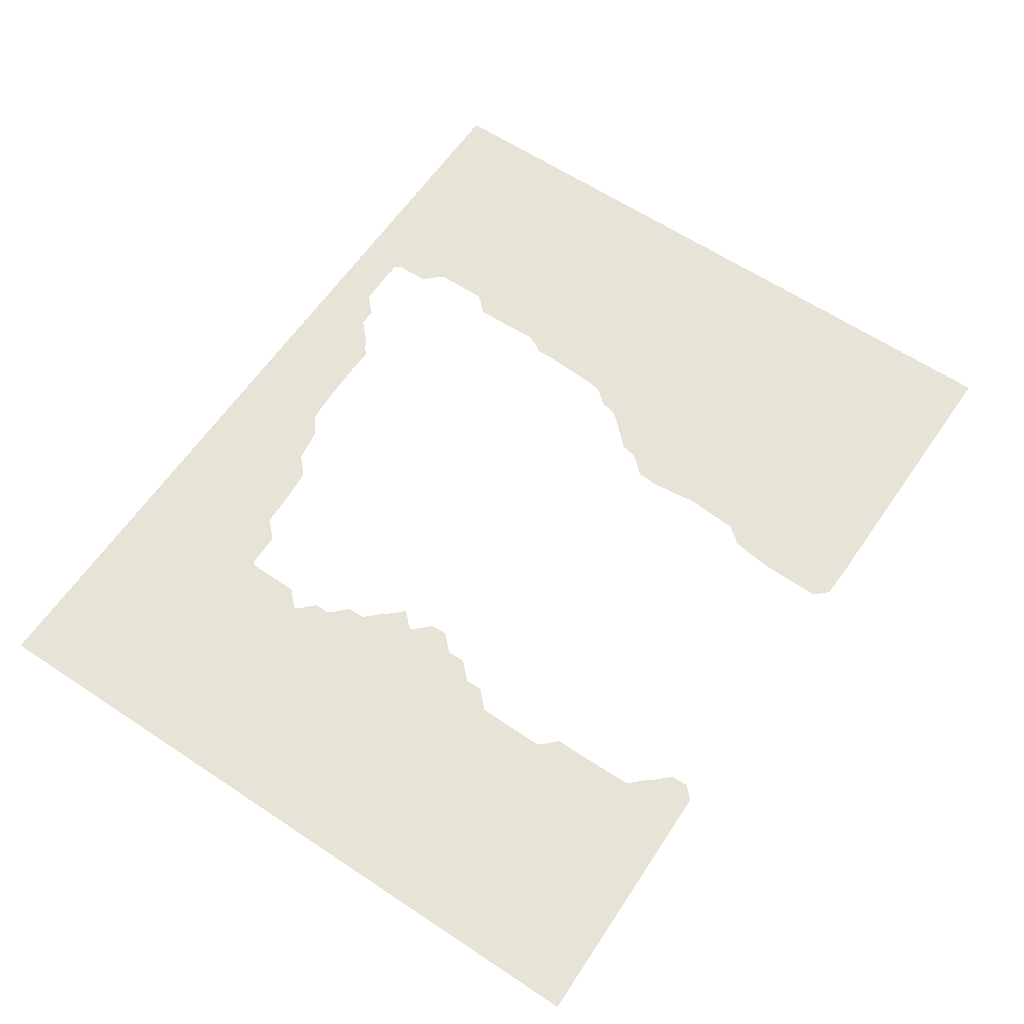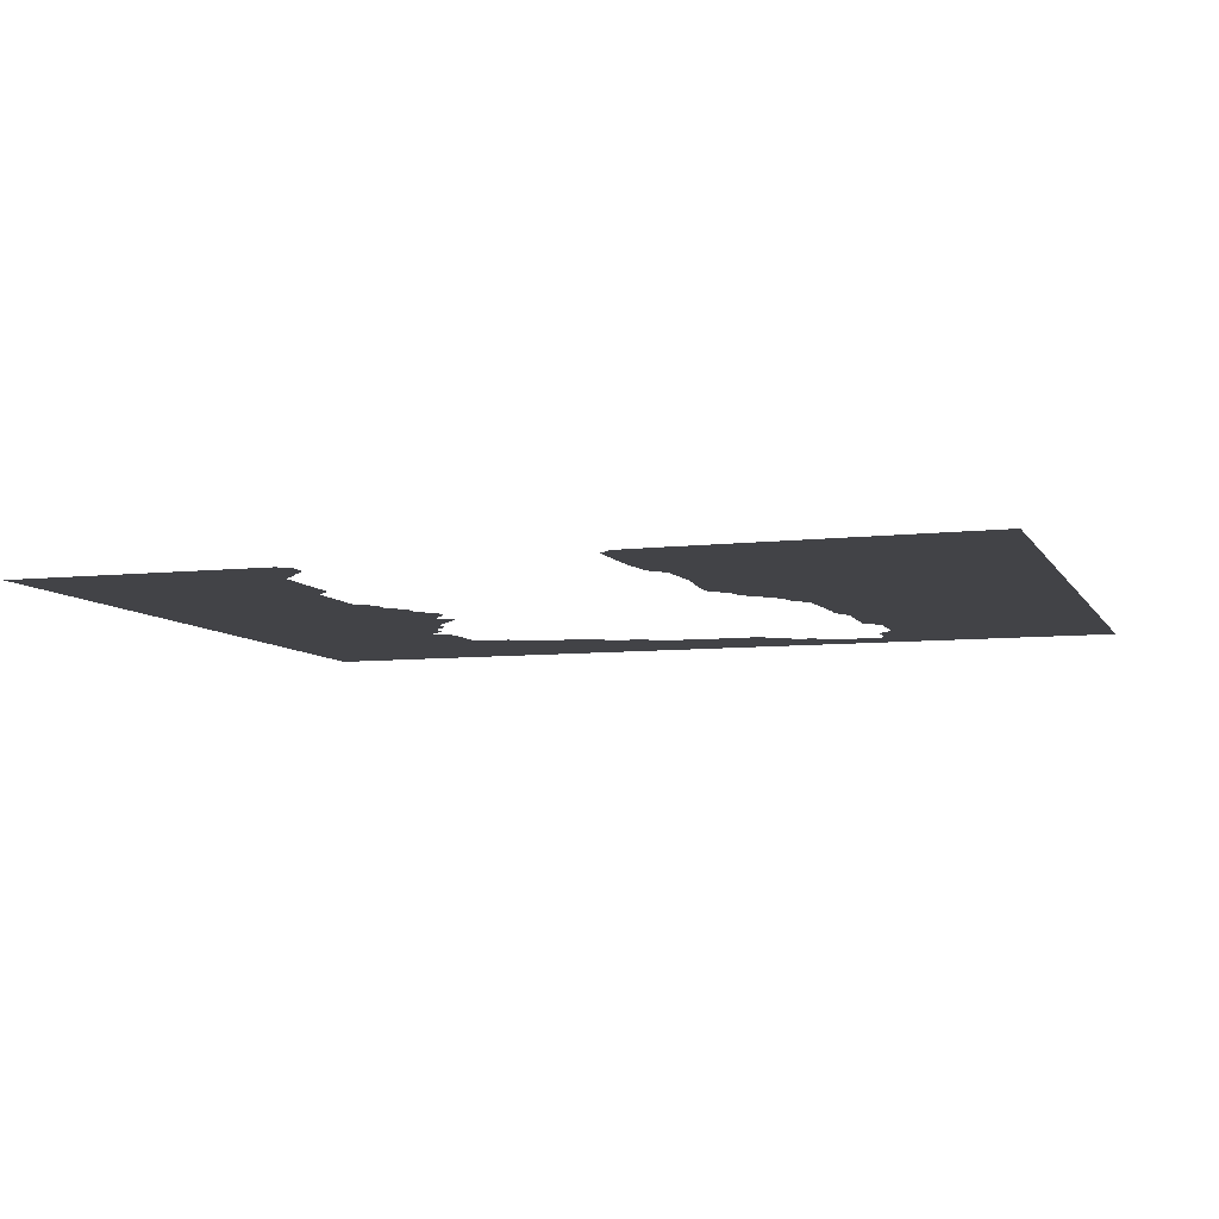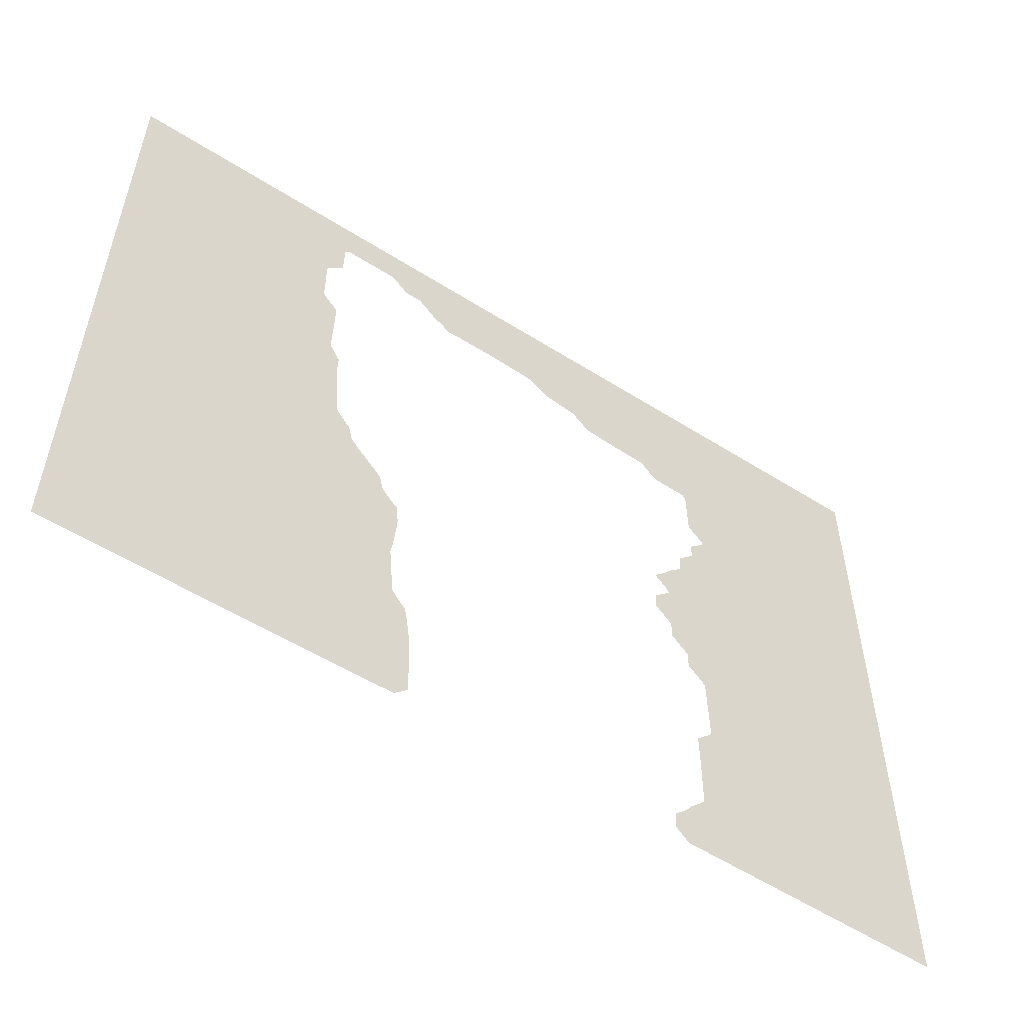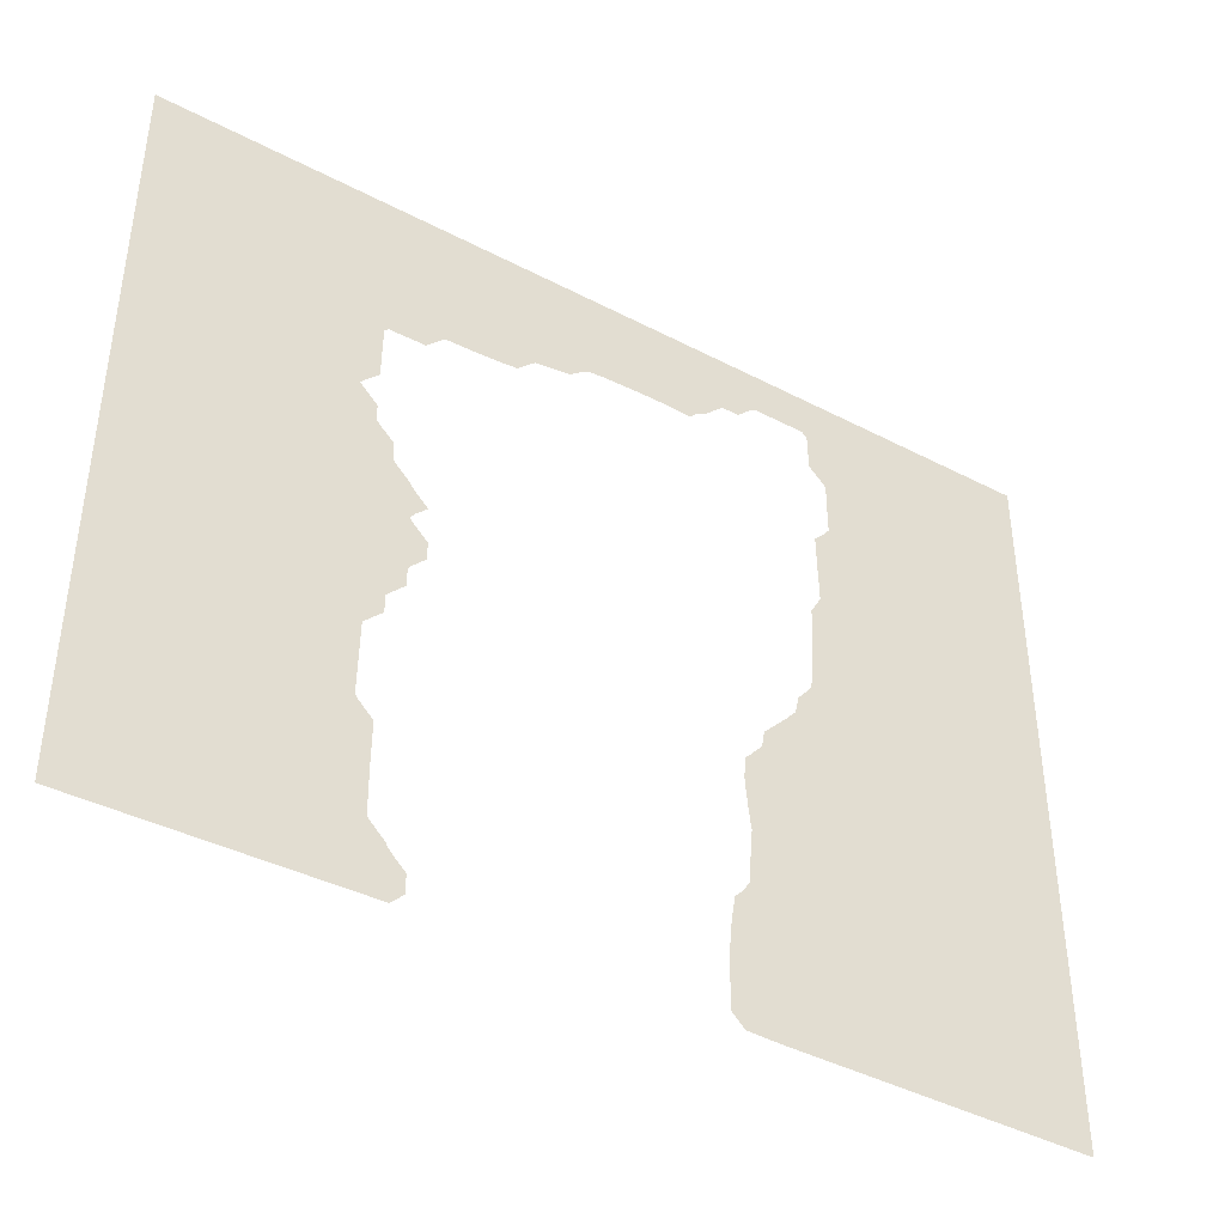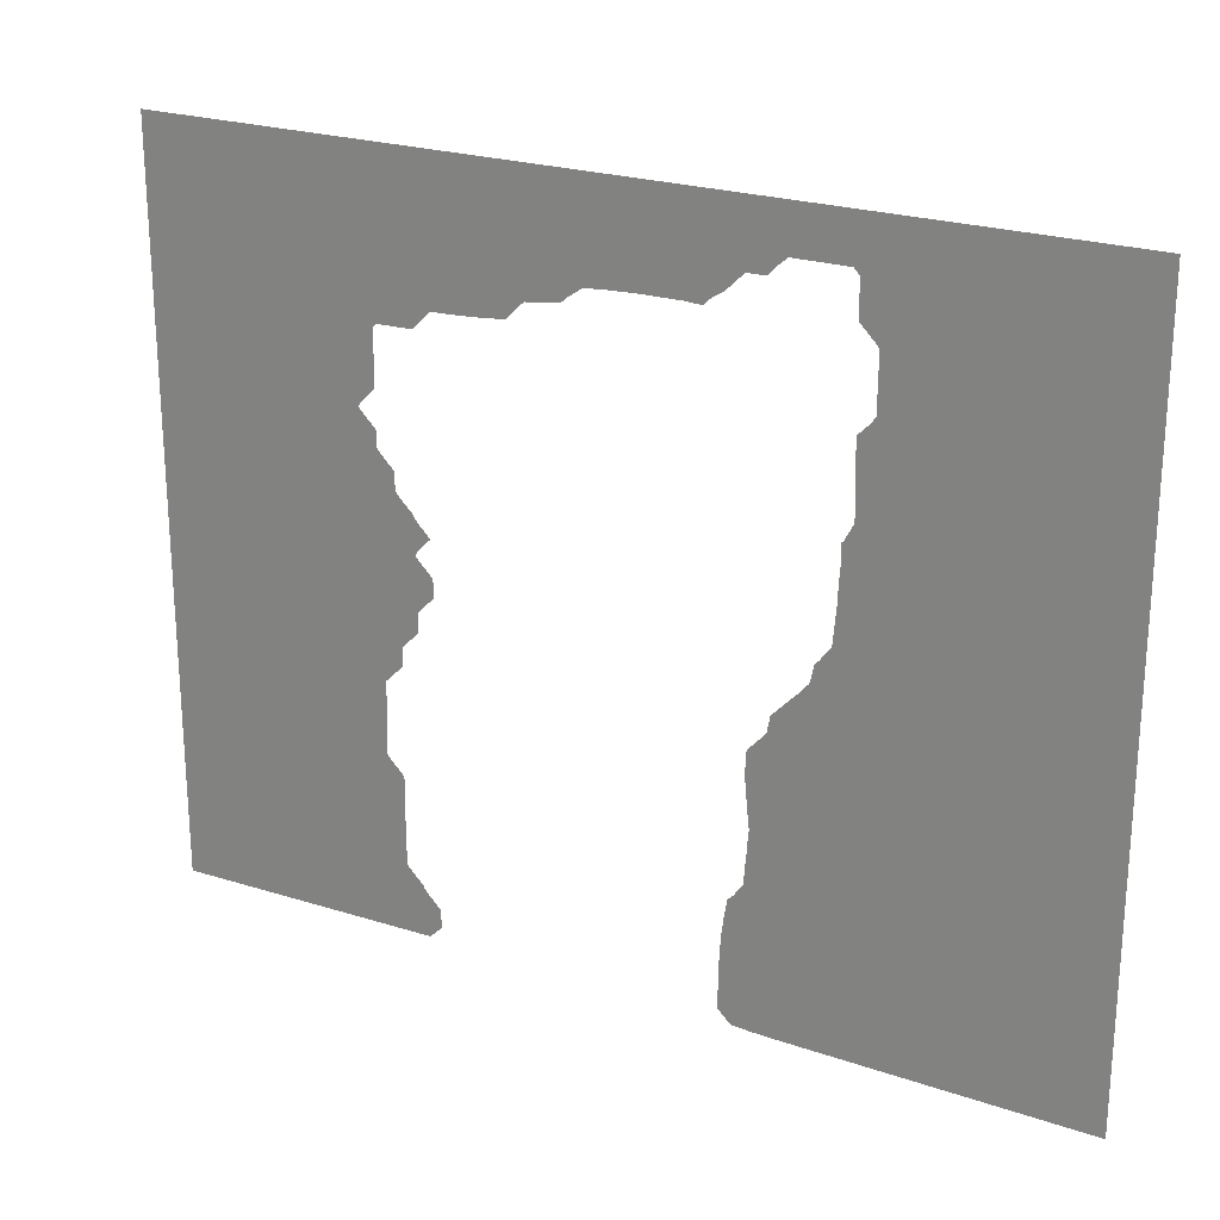
<metadata>
{"format":"obj","ext":"obj","renderer":"f3d","projection":"perspective","resolution":1024,"background":"white","views":[{"elev":61.6,"azim":-55.9,"up":"+Z"},{"elev":-7.4,"azim":18.1,"up":"+Z"},{"elev":-55.4,"azim":146.3,"up":"+Y"},{"elev":-41.3,"azim":-32.4,"up":"+Y"},{"elev":23.2,"azim":29.4,"up":"+Y"}]}
</metadata>
<code>
v 0 10.06 27.9
v 14.9 10.29 27.9
v 15 10.3 27.9
v 15.7 11 27.9
v 15.69 11.1 27.9
v 15.66 12 27.9
v 15 12.66 27.9
v 14.71 13 27.9
v 14.7 13.1 27.9
v 14.52 13.26 27.9
v 14 13.79 27.9
v 13.81 14 27.9
v 13.77 14.06 27.9
v 13.74 14.1 27.9
v 13.72 15.1 27.9
v 13.71 17 27.9
v 13.73 19 27.9
v 13 19.73 27.9
v 12.8 19.97 27.9
v 12.78 20 27.9
v 12.85 24 27.9
v 13.85 25 27.9
v 13.86 26 27.9
v 13.99 26.15 27.9
v 14 26.17 27.9
v 14.83 27 27.9
v 14.82 28 27.9
v 15 28.24 27.9
v 15.76 29 27.9
v 15.73 30 27.9
v 15 30.73 27.9
v 14.76 31 27.9
v 15 31.35 27.9
v 15.65 32 27.9
v 15 32.65 27.9
v 14.74 32.96 27.9
v 14.71 33 27.9
v 14.7 33.1 27.9
v 14.53 33.25 27.9
v 14 33.79 27.9
v 13.81 34 27.9
v 13.77 34.06 27.9
v 13.74 34.1 27.9
v 13.73 35.1 27.9
v 13.52 35.29 27.9
v 13 35.81 27.9
v 12.84 36 27.9
v 12.79 36.07 27.9
v 12.76 36.1 27.9
v 12.76 37 27.9
v 12 37.76 27.9
v 11.81 37.97 27.9
v 11.79 38 27.9
v 11.98 38.22 27.9
v 12 38.25 27.9
v 12.75 39 27.9
v 12.79 42 27.9
v 13 42.21 27.9
v 14.9 42.25 27.9
v 15 42.25 27.9
v 15.97 43.22 27.9
v 16 43.25 27.9
v 16.9 43.27 27.9
v 17 43.27 27.9
v 18 43.32 27.9
v 18.9 43.38 27.9
v 19 43.39 27.9
v 19.9 43.49 27.9
v 20 43.5 27.9
v 20.5 44 27.9
v 20.94 44.4 27.9
v 21 44.45 27.9
v 21.9 44.57 27.9
v 22 44.58 27.9
v 22.9 44.73 27.9
v 23 44.75 27.9
v 23.25 45 27.9
v 24 45.52 27.9
v 25 45.62 27.9
v 26.9 45.68 27.9
v 27 45.69 27.9
v 27.9 45.69 27.9
v 28 45.69 27.9
v 28.9 45.69 27.9
v 29 45.69 27.9
v 29.9 45.64 27.9
v 30 45.64 27.9
v 30.36 46 27.9
v 30.92 46.34 27.9
v 31 46.4 27.9
v 31.6 47 27.9
v 31.95 47.32 27.9
v 32 47.36 27.9
v 32.9 47.38 27.9
v 33 47.38 27.9
v 33.62 48 27.9
v 33.95 48.27 27.9
v 34 48.31 27.9
v 36 48.32 27.9
v 36.9 48.31 27.9
v 37 48.3 27.9
v 37.25 48.04 27.9
v 37.29 48 27.9
v 37.3 47.1 27.9
v 37.31 47 27.9
v 37.32 46.1 27.9
v 37.32 46 27.9
v 38 45.32 27.9
v 38.26 45.04 27.9
v 38.29 45 27.9
v 38.3 44 27.9
v 38.29 43 27.9
v 38.3 42 27.9
v 38.04 41.66 27.9
v 38 41.6 27.9
v 37.4 41 27.9
v 37.42 39 27.9
v 37.45 38.1 27.9
v 37.45 38 27.9
v 37.47 37.1 27.9
v 37.47 37 27.9
v 37 36.13 27.9
v 36.87 36 27.9
v 36.9 35.1 27.9
v 36.82 34 27.9
v 36.78 33 27.9
v 36.69 32.1 27.9
v 36.69 32 27.9
v 36.61 31.1 27.9
v 36.6 31 27.9
v 36 30.21 27.9
v 35.79 30 27.9
v 35.59 29.1 27.9
v 35.56 29 27.9
v 35.06 28.42 27.9
v 35 28.35 27.9
v 34.65 28 27.9
v 34.08 27.4 27.9
v 34 27.31 27.9
v 33.69 27 27.9
v 33.53 26.1 27.9
v 33.45 26 27.9
v 33.01 25.5 27.9
v 32.93 25.4 27.9
v 32.53 25 27.9
v 32.48 24.1 27.9
v 32.45 24 27.9
v 32.52 23.1 27.9
v 32.53 23 27.9
v 32.61 22.1 27.9
v 32.63 22 27.9
v 32.73 21.1 27.9
v 32.76 21 27.9
v 32.67 20.1 27.9
v 32.67 20 27.9
v 32.58 19 27.9
v 32.51 18 27.9
v 32 17.3 27.9
v 31.7 17 27.9
v 31.53 16 27.9
v 31.42 15.1 27.9
v 31.41 15 27.9
v 31.33 14 27.9
v 31.27 11 27.9
v 32 10.27 27.9
v 32.9 10.23 27.9
v 33 10.22 27.9
v 34 10.19 27.9
v 50.8 10.05 27.9
v 50.8 50.8 27.9
v 0 50.8 27.9
f 2 5 3
f 6 5 7
f 5 4 3
f 7 5 2
f 10 9 8
f 18 17 16
f 8 7 2
f 1 15 14
f 10 8 2
f 11 10 2
f 1 16 15
f 12 11 2
f 13 12 14
f 14 12 2
f 1 14 2
f 1 21 20
f 47 49 48
f 19 18 16
f 20 19 16
f 1 20 16
f 21 23 22
f 32 27 23
f 23 27 24
f 24 27 25
f 25 27 26
f 32 28 27
f 31 30 28
f 28 30 29
f 114 117 115
f 37 36 32
f 36 35 33
f 32 31 28
f 40 32 41
f 39 38 37
f 49 43 21
f 33 35 34
f 43 32 23
f 32 36 33
f 39 37 32
f 40 39 32
f 47 46 43
f 41 43 42
f 41 32 43
f 21 43 23
f 53 49 21
f 43 45 44
f 51 49 52
f 43 46 45
f 47 43 49
f 52 49 53
f 53 55 54
f 49 51 50
f 1 53 21
f 1 171 53
f 53 57 55
f 55 57 56
f 53 171 57
f 57 171 58
f 58 61 59
f 59 61 60
f 58 62 61
f 58 171 62
f 65 64 72
f 66 65 71
f 71 65 72
f 71 70 66
f 66 70 67
f 70 69 68
f 67 70 68
f 72 64 63
f 62 72 63
f 62 171 72
f 78 77 73
f 77 75 74
f 73 77 74
f 75 77 76
f 72 78 73
f 72 171 78
f 81 80 93
f 92 91 83
f 83 91 84
f 84 91 85
f 89 91 90
f 88 85 89
f 89 85 91
f 88 87 86
f 85 88 86
f 82 92 83
f 82 81 92
f 92 81 93
f 93 80 79
f 97 93 98
f 97 96 93
f 96 95 94
f 93 96 94
f 98 93 79
f 78 98 79
f 78 171 98
f 98 170 99
f 99 170 100
f 100 170 101
f 98 171 170
f 102 101 170
f 103 102 170
f 104 108 105
f 104 109 108
f 106 108 107
f 106 105 108
f 104 103 109
f 109 103 110
f 110 170 111
f 111 170 112
f 112 170 113
f 114 113 117
f 113 170 120
f 115 117 116
f 117 113 118
f 118 113 119
f 119 113 120
f 120 170 121
f 169 128 170
f 123 122 124
f 122 121 124
f 124 121 125
f 125 121 126
f 126 128 127
f 130 129 128
f 169 130 128
f 170 128 126
f 130 169 134
f 131 130 133
f 132 131 133
f 133 130 134
f 150 141 151
f 135 134 136
f 149 142 141
f 141 139 138
f 137 141 138
f 137 136 141
f 140 139 141
f 148 146 142
f 148 147 146
f 143 146 144
f 143 142 146
f 145 144 146
f 149 148 142
f 150 149 141
f 151 153 152
f 151 141 153
f 153 141 136
f 134 153 136
f 155 154 153
f 169 155 153
f 157 156 169
f 168 157 169
f 162 161 168
f 165 164 166
f 158 157 160
f 159 158 160
f 160 157 161
f 167 163 168
f 167 166 163
f 166 164 163
f 163 162 168
f 168 161 157
f 156 155 169
f 169 153 134
f 170 126 121
f 103 170 110

</code>
